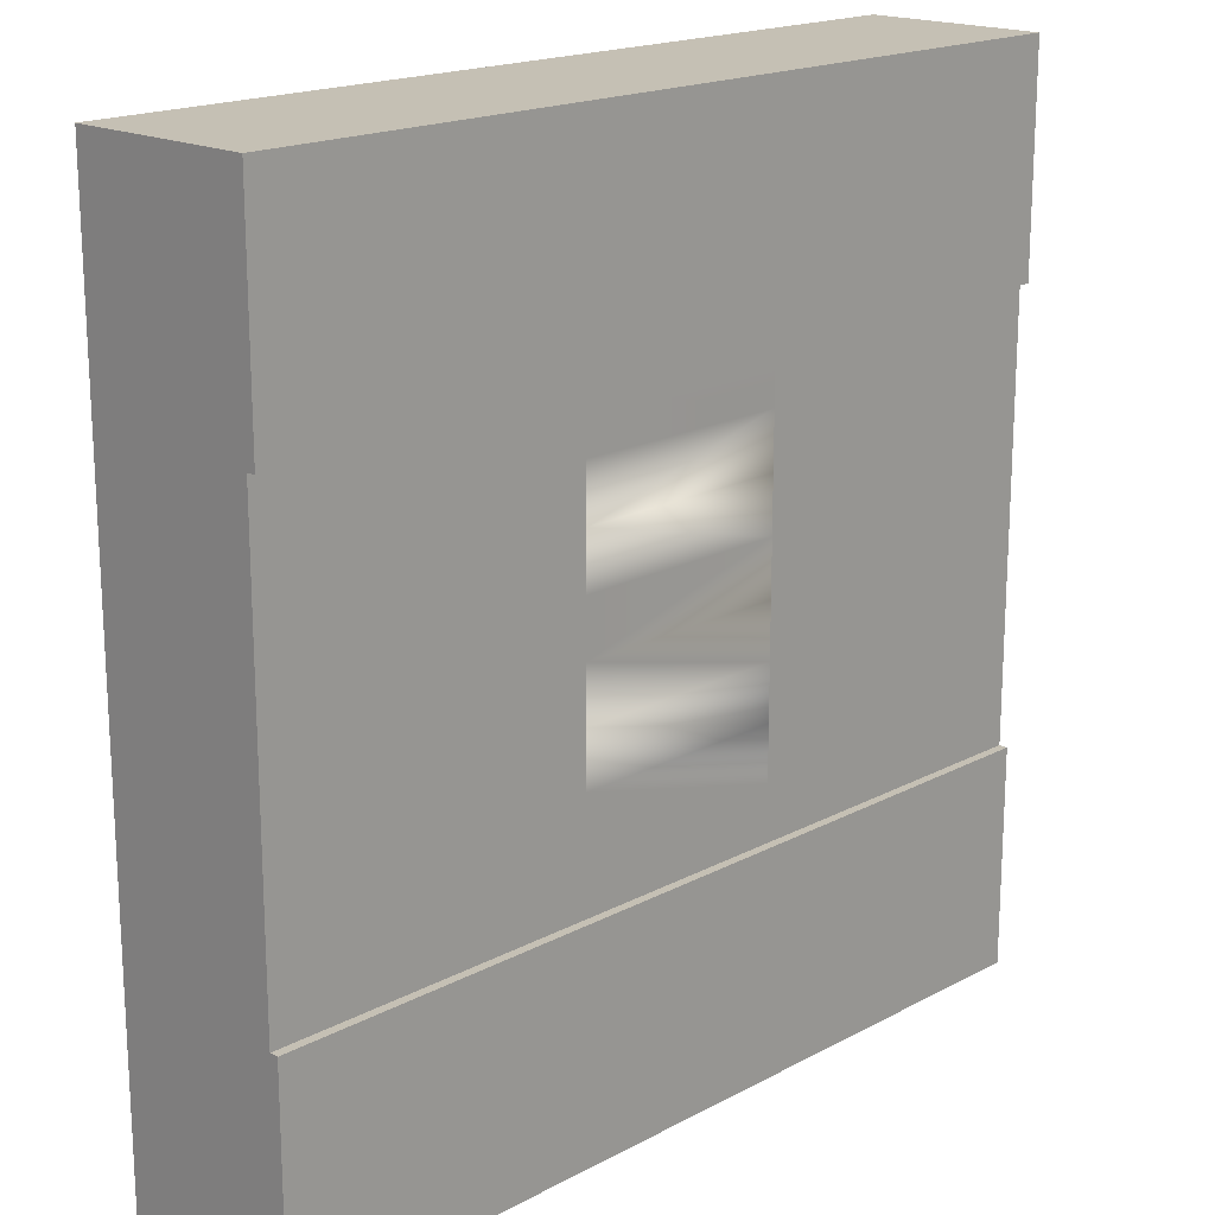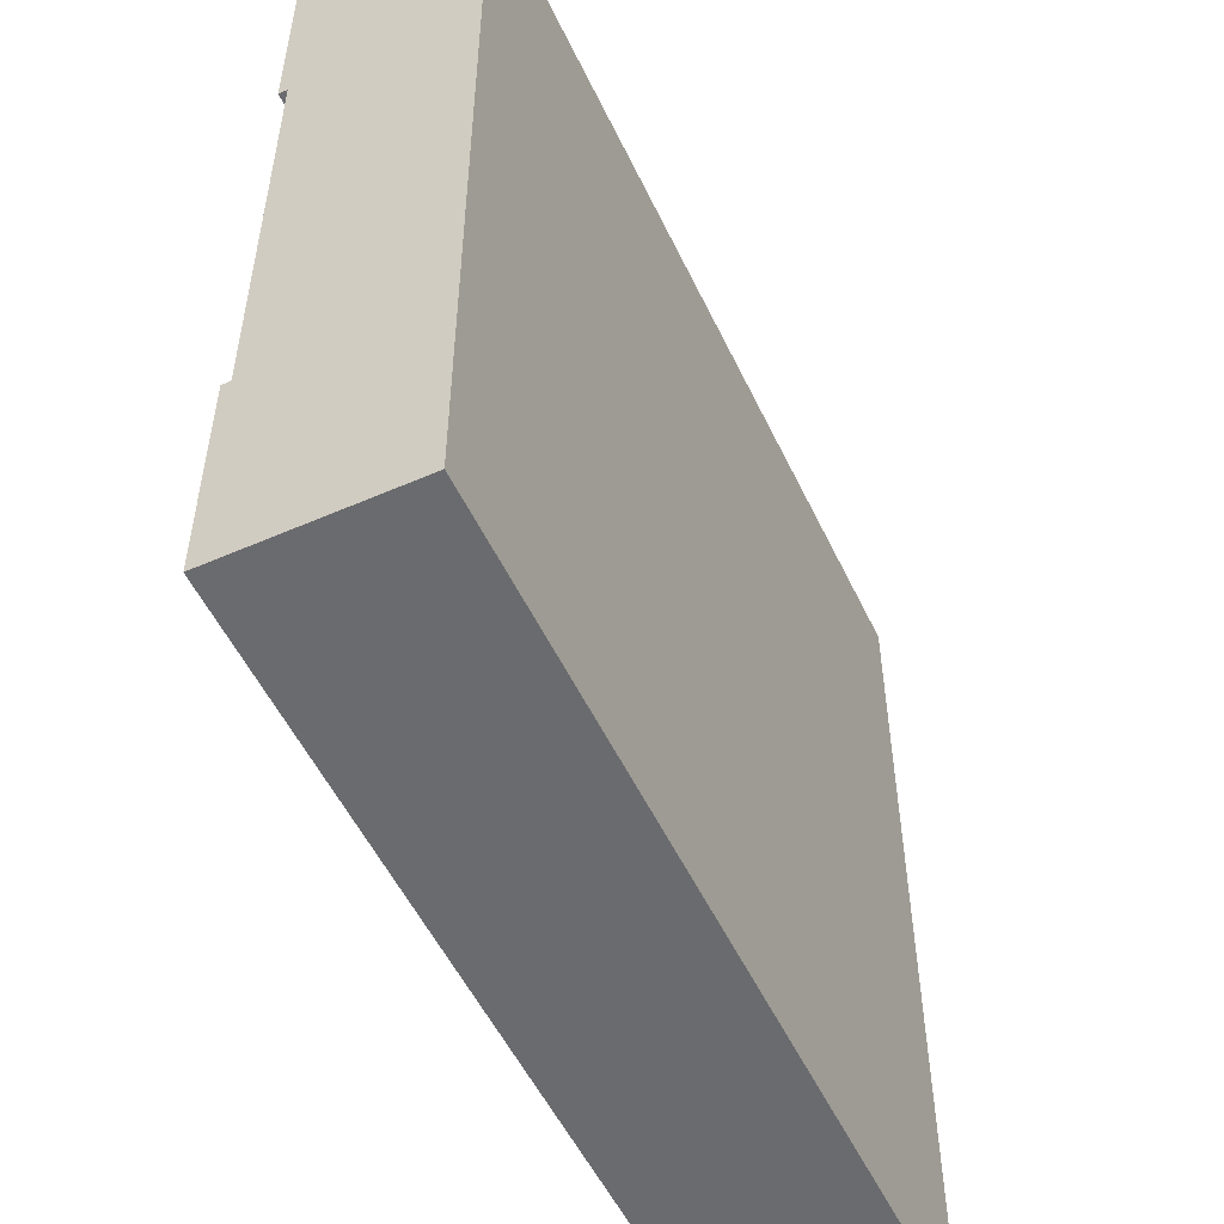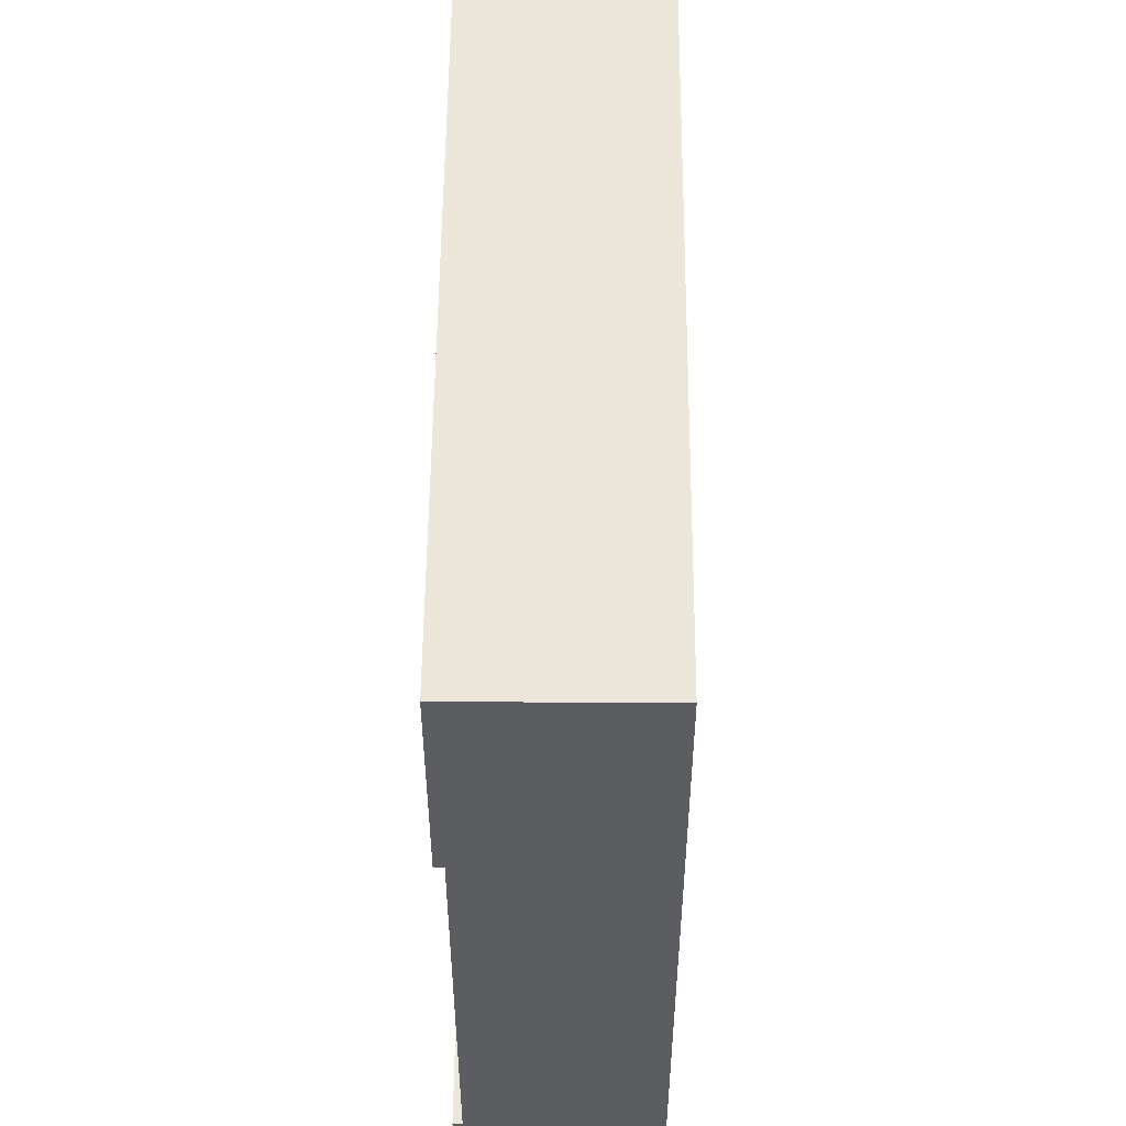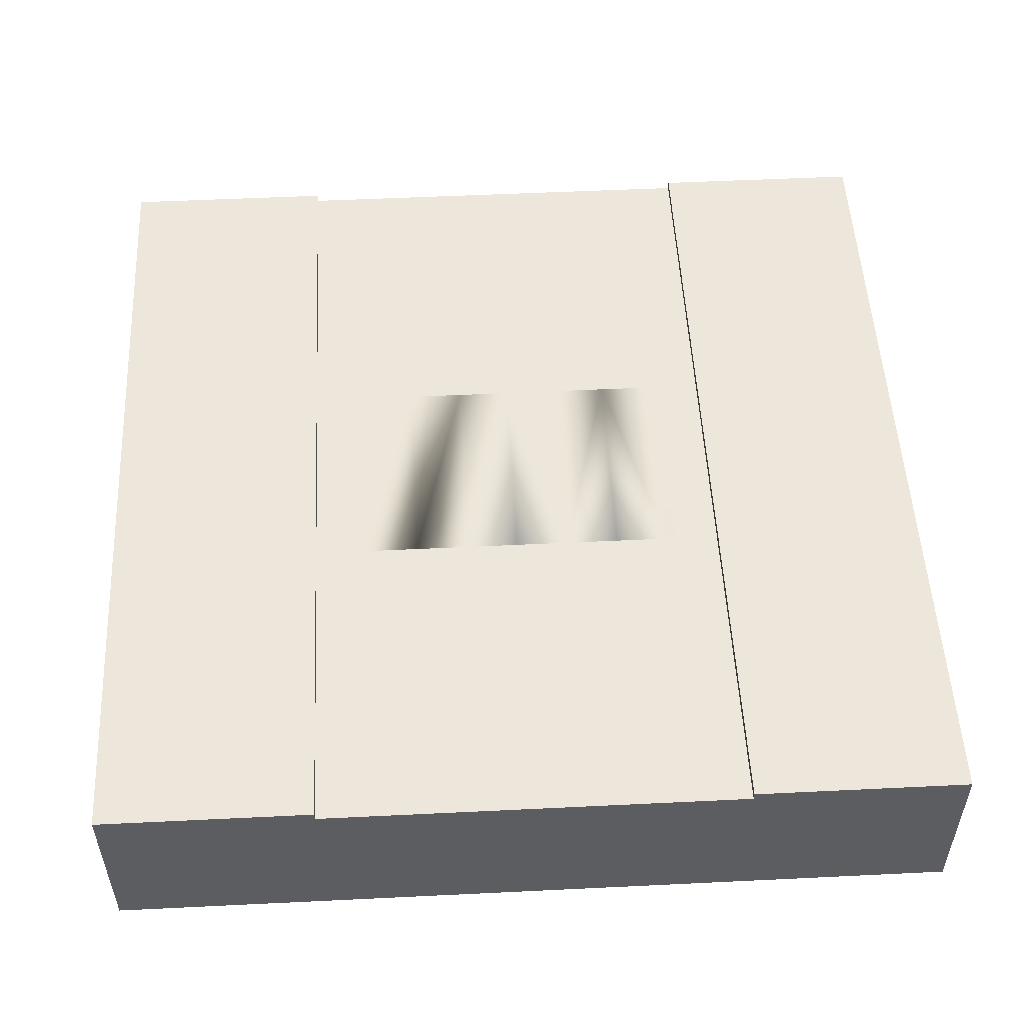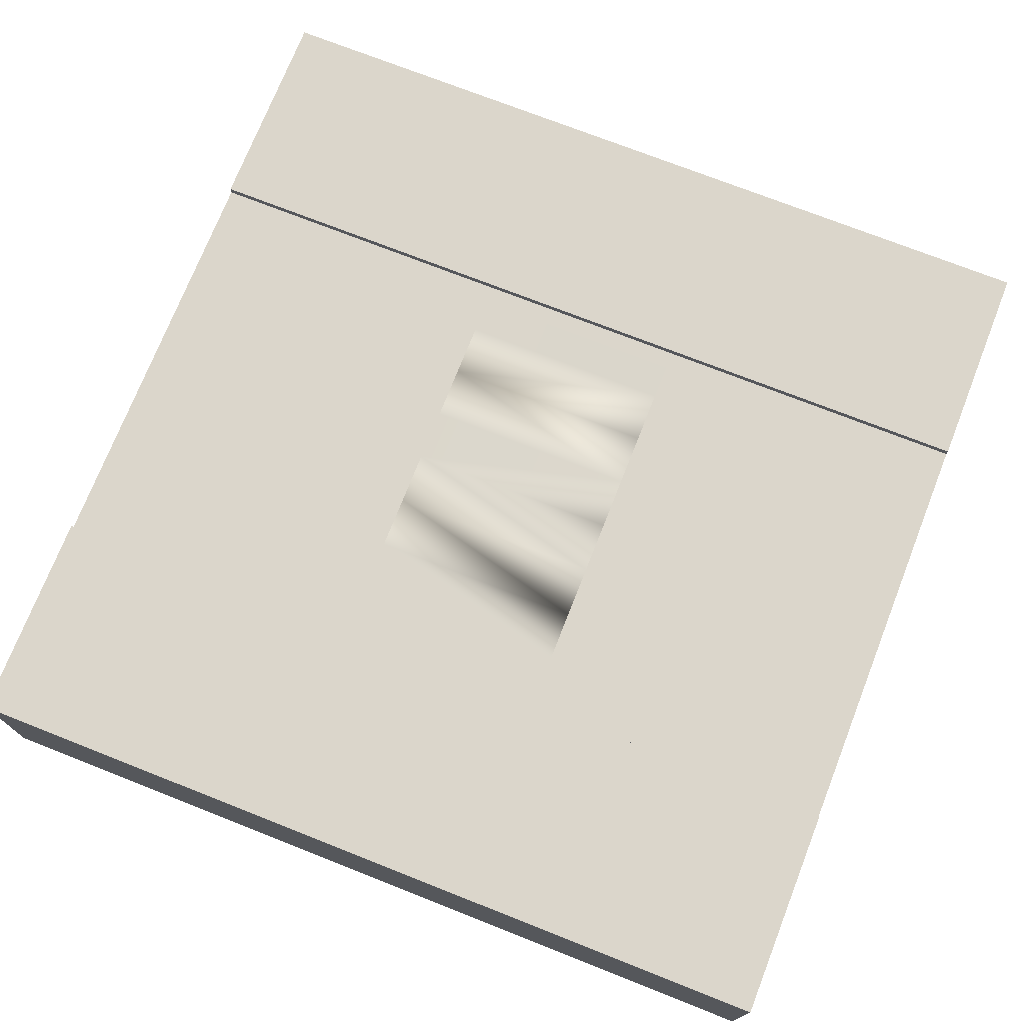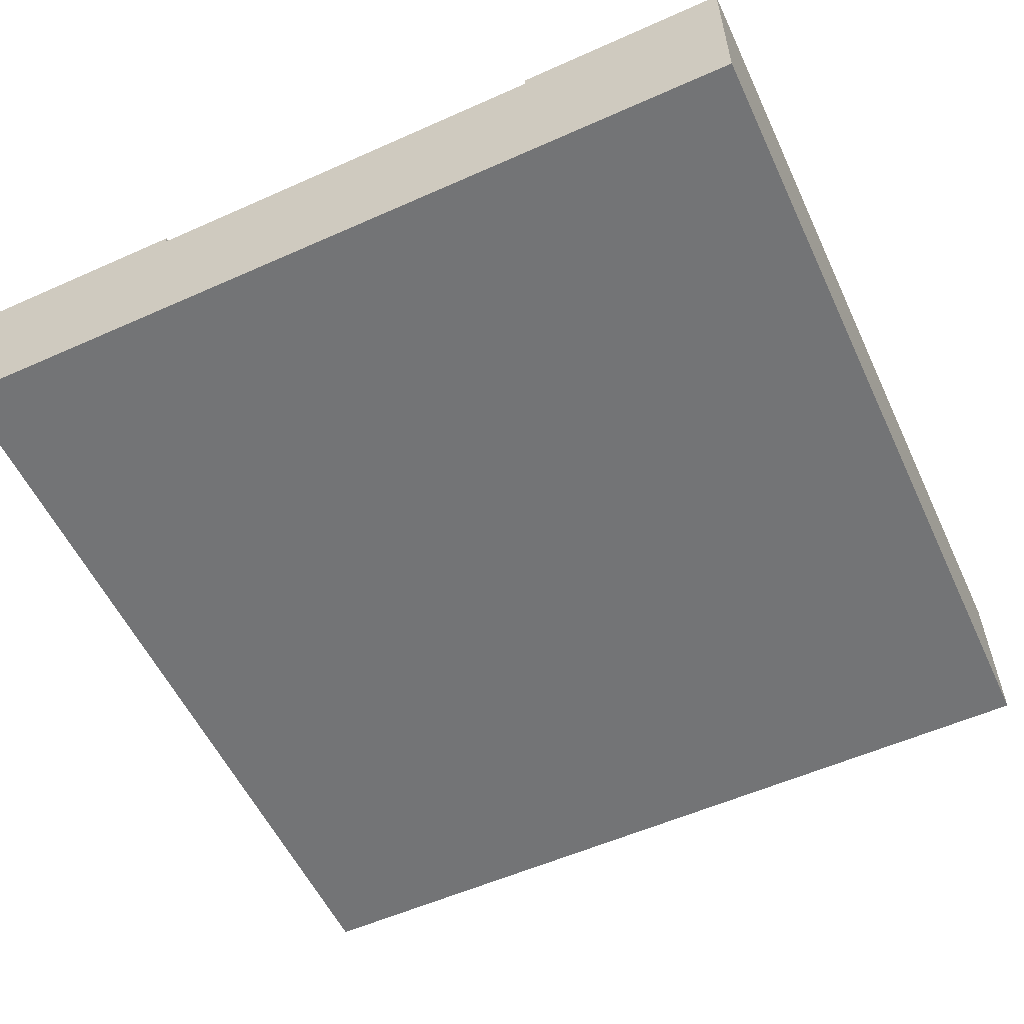
<metadata>
{"format":"obj","ext":"obj","renderer":"f3d","projection":"perspective","resolution":1024,"background":"white","views":[{"elev":18.2,"azim":134.2,"up":"+Z"},{"elev":-53.3,"azim":-64.9,"up":"+Z"},{"elev":53.6,"azim":-89.6,"up":"+Z"},{"elev":52.4,"azim":-93.0,"up":"+Y"},{"elev":73.5,"azim":-158.5,"up":"+Y"},{"elev":-56.2,"azim":-65.0,"up":"+Y"}]}
</metadata>
<code>
o Mesh1_Group1_Model.098
v 0 0.63 0
v 0 0 0
v 3 0 -0
v 3 0.63 0
v 0 0 -3
v 0 0.63 -0.75
v 0 0.6 -0.75
v 0 0.3 -0.75
v 0 0.3 -2.25
v 0 0.6 -2.25
v 0 0.63 -2.25
v 0 0.63 -3
v 3 0 -3
v 3 0.63 -3
v 3 0.6 -2.25
v 3 0.3 -2.25
v 3 0.3 -0.75
v 3 0.6 -0.75
v 3 0.63 -0.75
v 3 0.63 -2.25
v 1.875 0.6 -0.75
v 1.875 0.6 -0.9375
v 1.875 0.6 -1.312
v 1.875 0.6 -1.5
v 1.875 0.6 -1.875
v 1.875 0.6 -2.062
v 1.125 0.6 -2.062
v 1.125 0.6 -1.688
v 1.125 0.6 -0.75
v 1.125 0.6 -0.9375
v 1.875 0.6 -1.125
v 1.125 0.6 -1.125
v 1.125 0.6 -1.312
v 1.125 0.6 -1.5
v 1.875 0.6 -1.688
v 1.125 0.6 -1.875
f 9 10 12 5
f 5 2 8
f 14 13 5 12
f 17 18 4 3
f 13 17 3
f 19 29 6
f 1 2 3 4
f 6 1 4 19
f 11 10 15 20
f 12 11 20 14
f 2 1 7 8
f 12 10 11
f 3 2 5 13
f 1 6 7
f 8 9 5
f 14 20 15
f 13 14 15 16
f 18 19 4
f 17 13 16
f 21 19 18
f 29 7 6
f 19 21 29
f 21 22 30 29
f 31 23 33 32
f 24 35 28 34
f 25 26 27 36
f 10 9 8 7
f 15 21 18
f 15 22 21
f 15 23 22
f 15 24 23
f 15 25 24
f 15 26 25
f 15 27 26
f 10 27 15
f 36 28 35 25
f 28 7 29
f 31 22 23
f 7 28 27 10
f 25 35 24
f 31 32 30 22
f 28 36 27
f 28 33 34
f 28 30 33
f 28 29 30
f 33 30 32
f 18 17 16 15
f 24 34 33 23

</code>
